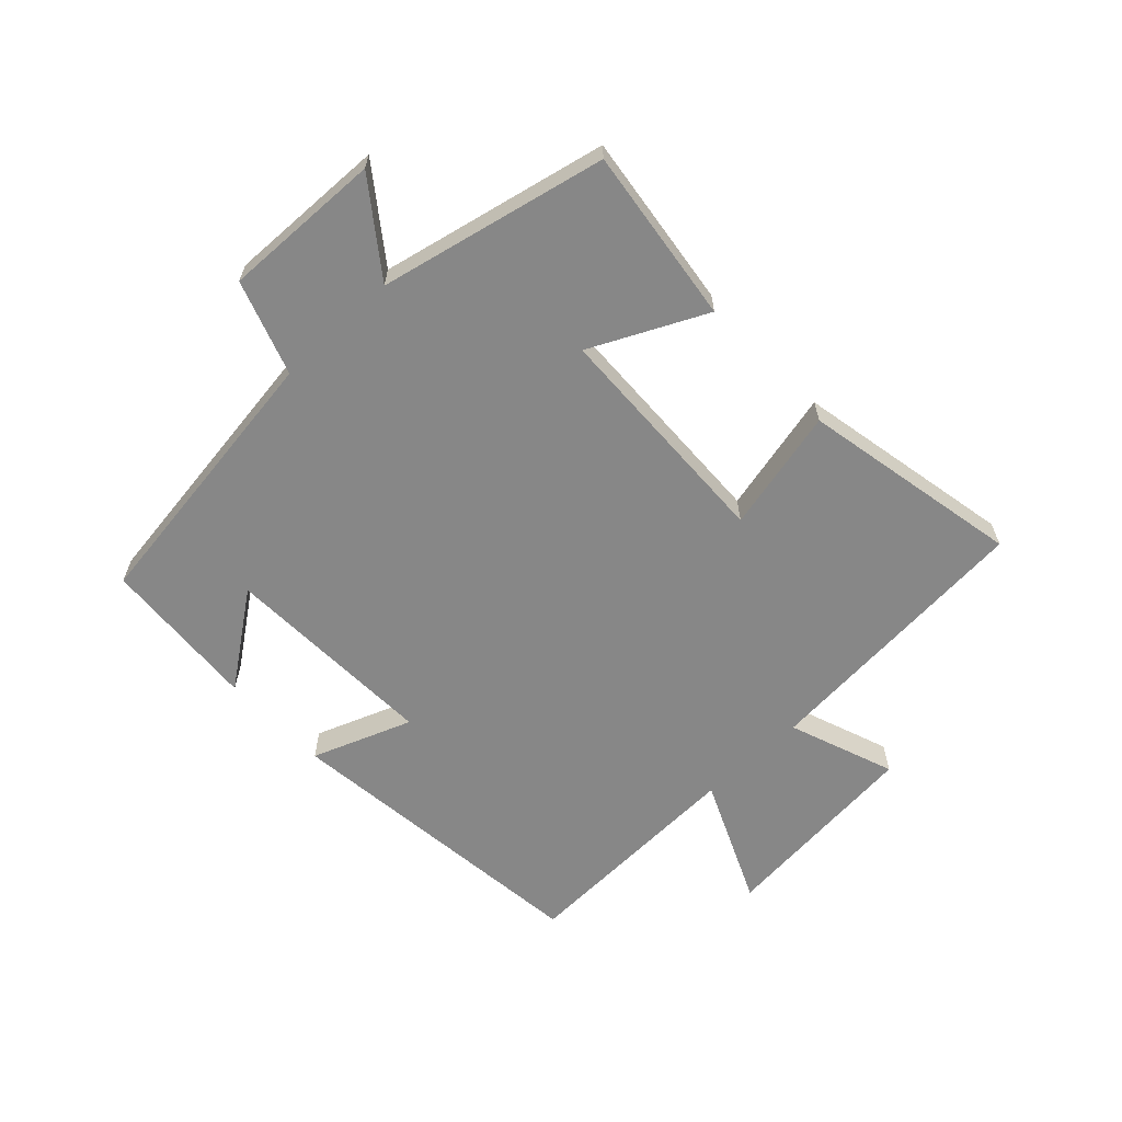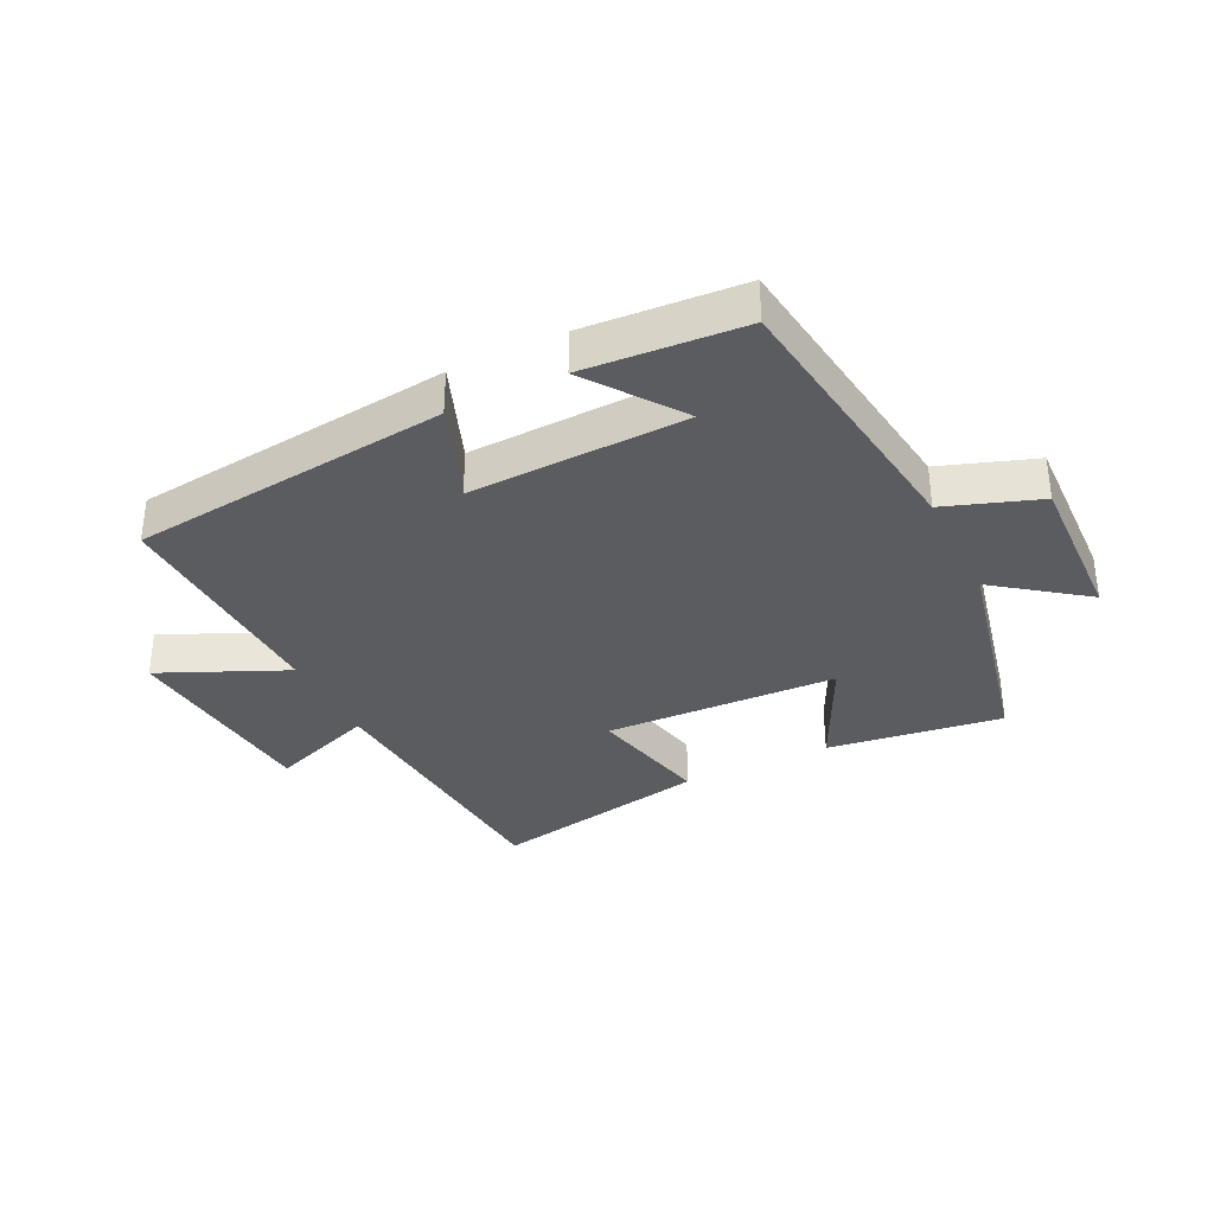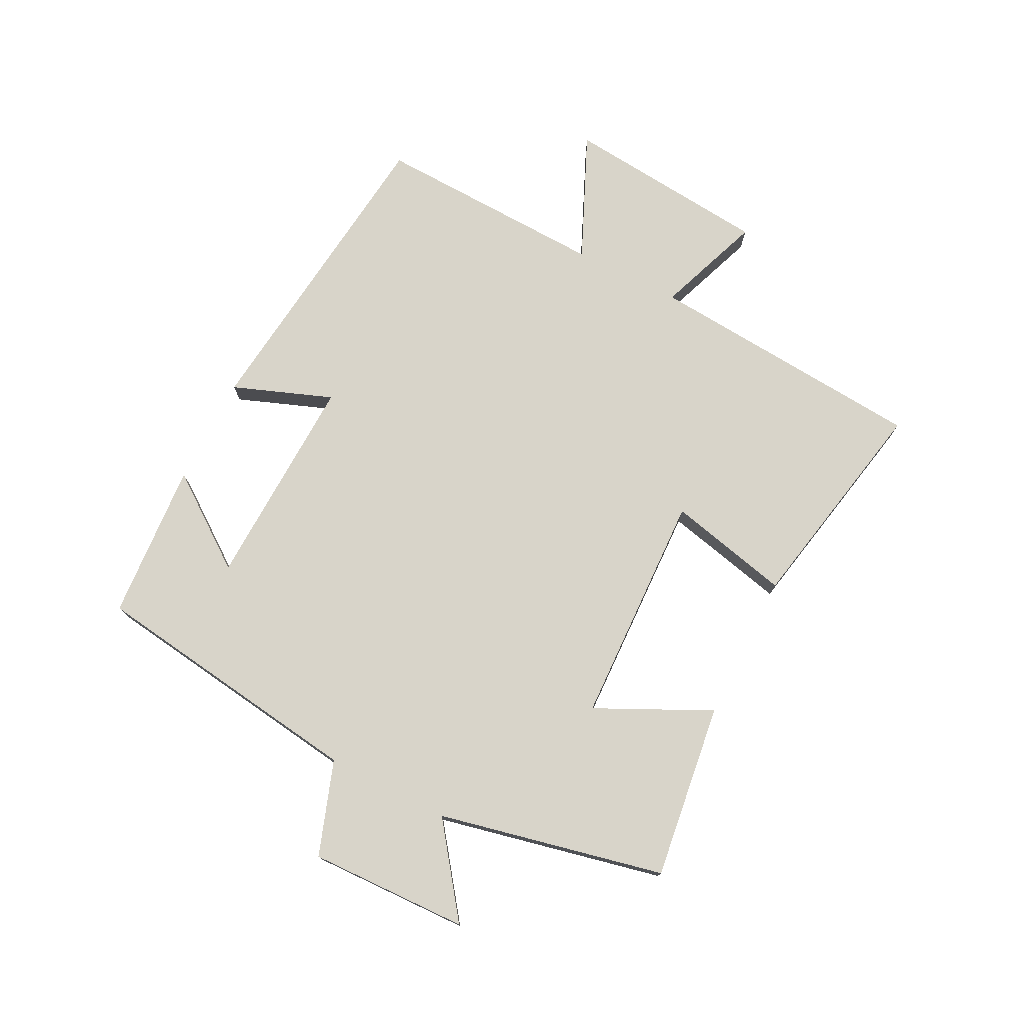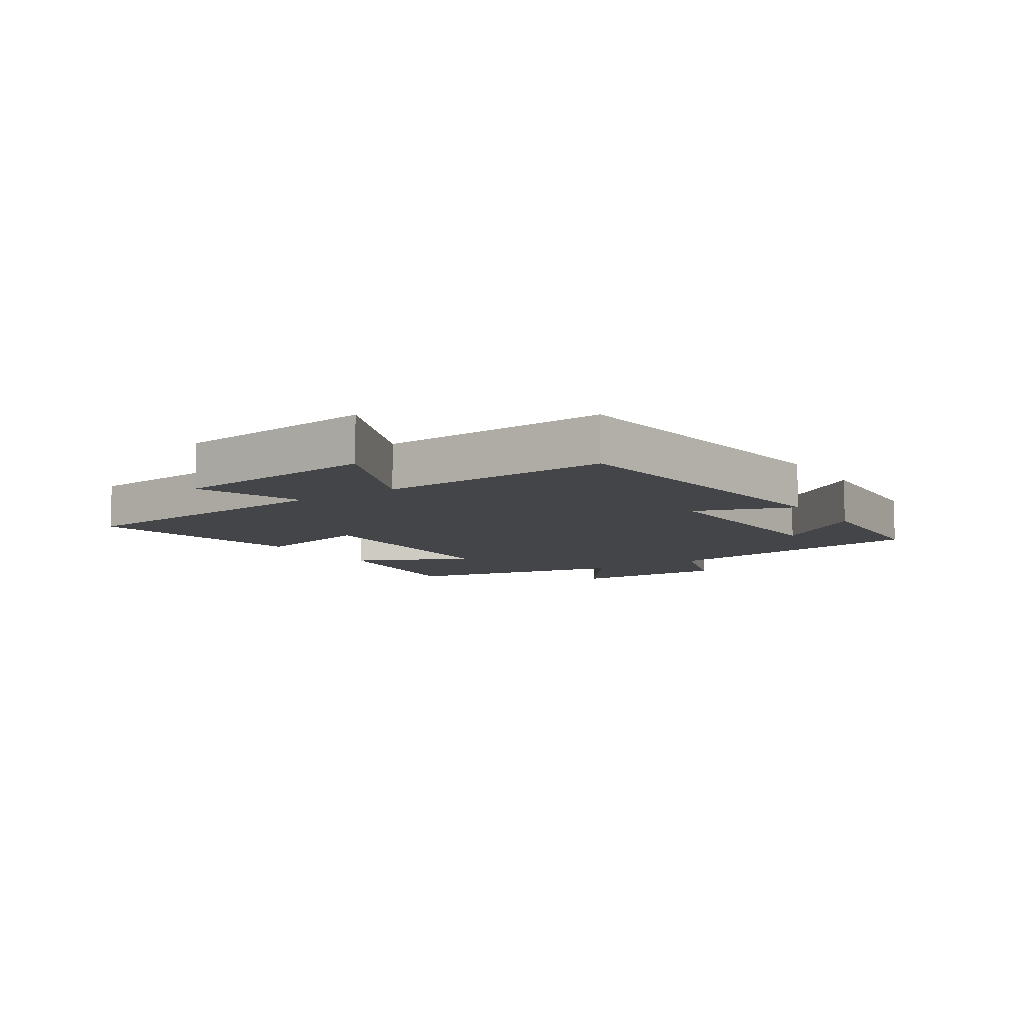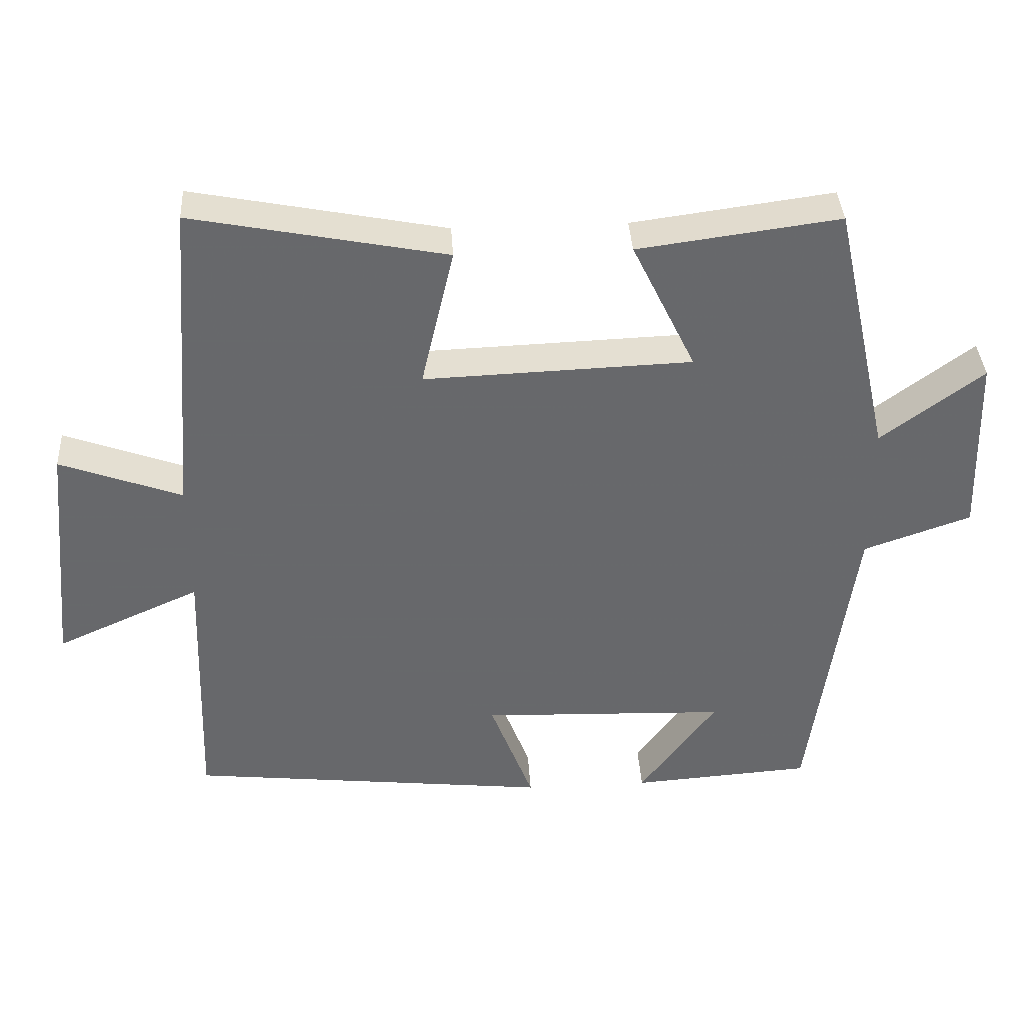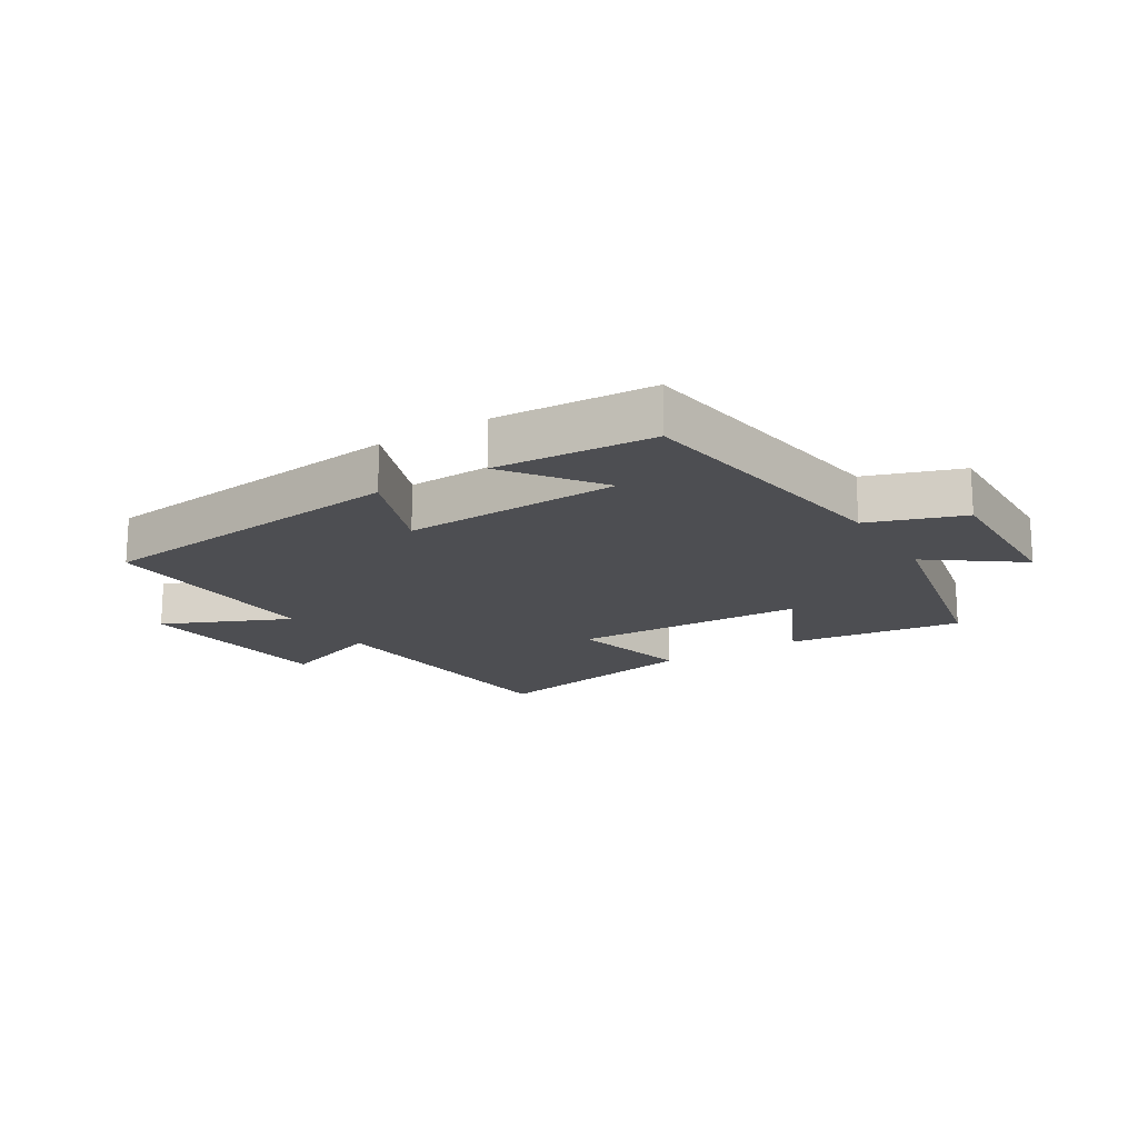
<metadata>
{"format":"obj","ext":"obj","renderer":"f3d","projection":"perspective","resolution":1024,"background":"white","views":[{"elev":-62.5,"azim":-46.7,"up":"+Y"},{"elev":-34.4,"azim":-153.9,"up":"+Y"},{"elev":75.6,"azim":-63.0,"up":"+Y"},{"elev":-8.8,"azim":124.0,"up":"+Y"},{"elev":37.7,"azim":176.6,"up":"+Z"},{"elev":-17.1,"azim":-148.0,"up":"+Y"}]}
</metadata>
<code>
v -0.438 0.07 -0.482
v -0.5 0.07 -0.032
v -0.652 0.07 0.021
v -0.644 0.07 0.279
v -0.5 0.07 0.172
v -0.419 0.07 0.538
v -0.135 0.07 0.5
v -0.225 0.07 0.315
v 0.153 0.07 0.301
v 0.107 0.07 0.5
v 0.464 0.07 0.57
v 0.5 0.07 0.114
v 0.672 0.07 0.177
v 0.704 0.07 -0.157
v 0.5 0.07 -0.066
v 0.513 0.07 -0.443
v -0.002 0.07 -0.5
v 0.059 0.07 -0.339
v -0.291 0.07 -0.351
v -0.182 0.07 -0.5
v -0.438 0 -0.482
v -0.5 0 -0.032
v -0.652 0 0.021
v -0.644 0 0.279
v -0.5 0 0.172
v -0.419 0 0.538
v -0.135 0 0.5
v -0.225 0 0.315
v 0.153 0 0.301
v 0.107 0 0.5
v 0.464 0 0.57
v 0.5 0 0.114
v 0.672 0 0.177
v 0.704 0 -0.157
v 0.5 0 -0.066
v 0.513 0 -0.443
v -0.002 0 -0.5
v 0.059 0 -0.339
v -0.291 0 -0.351
v -0.182 0 -0.5
f 19 20 1
f 15 16 17 18
f 15 18 19
f 12 13 14 15
f 11 12 15
f 10 11 15
f 9 10 15
f 8 9 15 19
f 5 6 7 8
f 19 1 2
f 8 19 2
f 5 8 2
f 2 3 4 5
f 21 40 39
f 38 37 36 35
f 39 38 35
f 35 34 33 32
f 35 32 31
f 35 31 30
f 35 30 29
f 39 35 29 28
f 28 27 26 25
f 22 21 39
f 22 39 28
f 22 28 25
f 25 24 23 22
f 1 21 22 2
f 2 22 23 3
f 3 23 24 4
f 4 24 25 5
f 5 25 26 6
f 6 26 27 7
f 7 27 28 8
f 8 28 29 9
f 9 29 30 10
f 10 30 31 11
f 11 31 32 12
f 12 32 33 13
f 13 33 34 14
f 14 34 35 15
f 15 35 36 16
f 16 36 37 17
f 17 37 38 18
f 18 38 39 19
f 19 39 40 20
f 20 40 21 1

</code>
